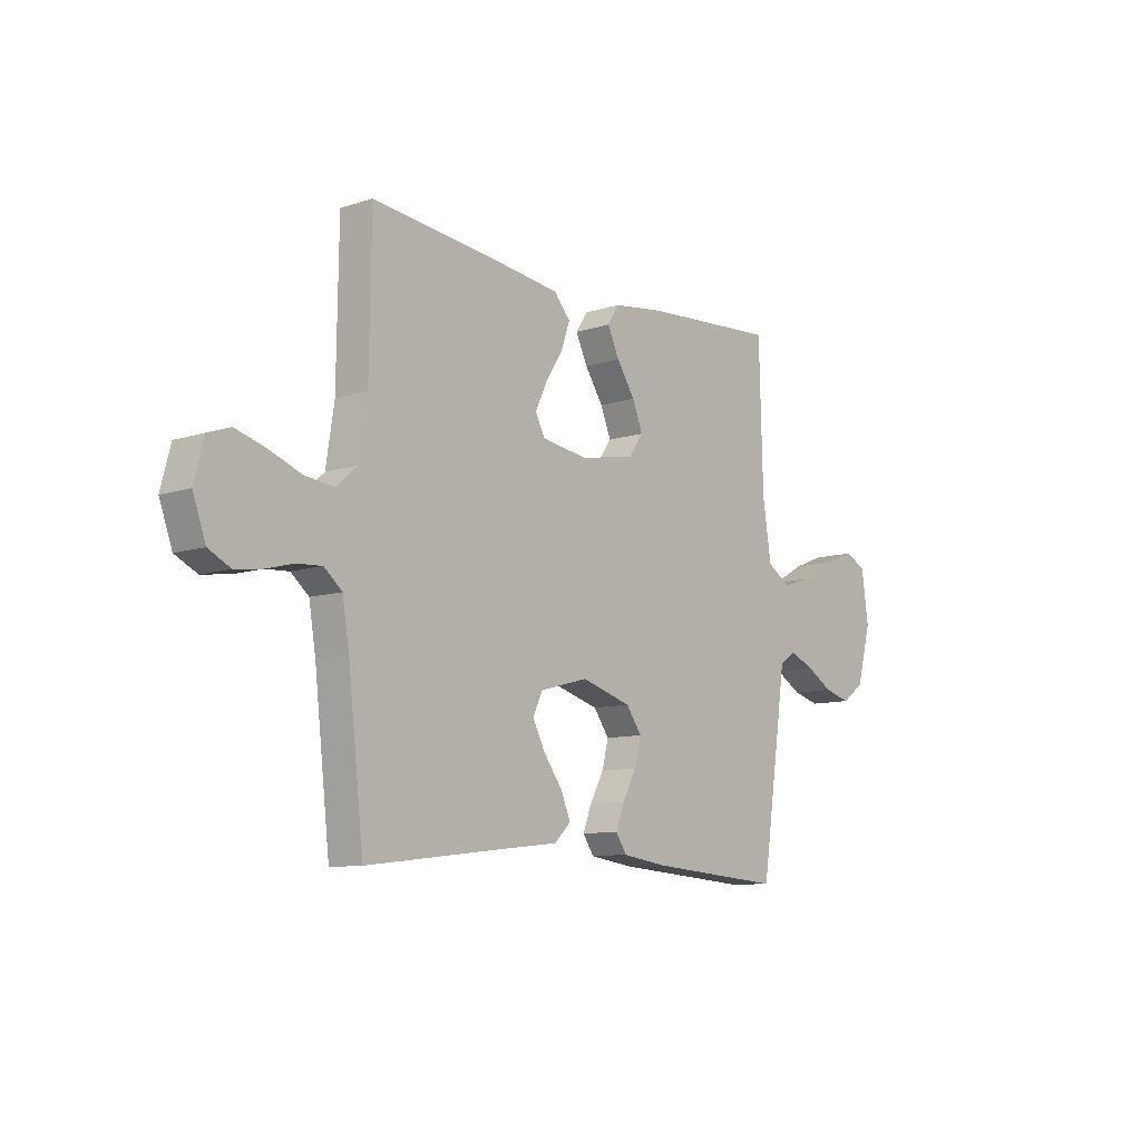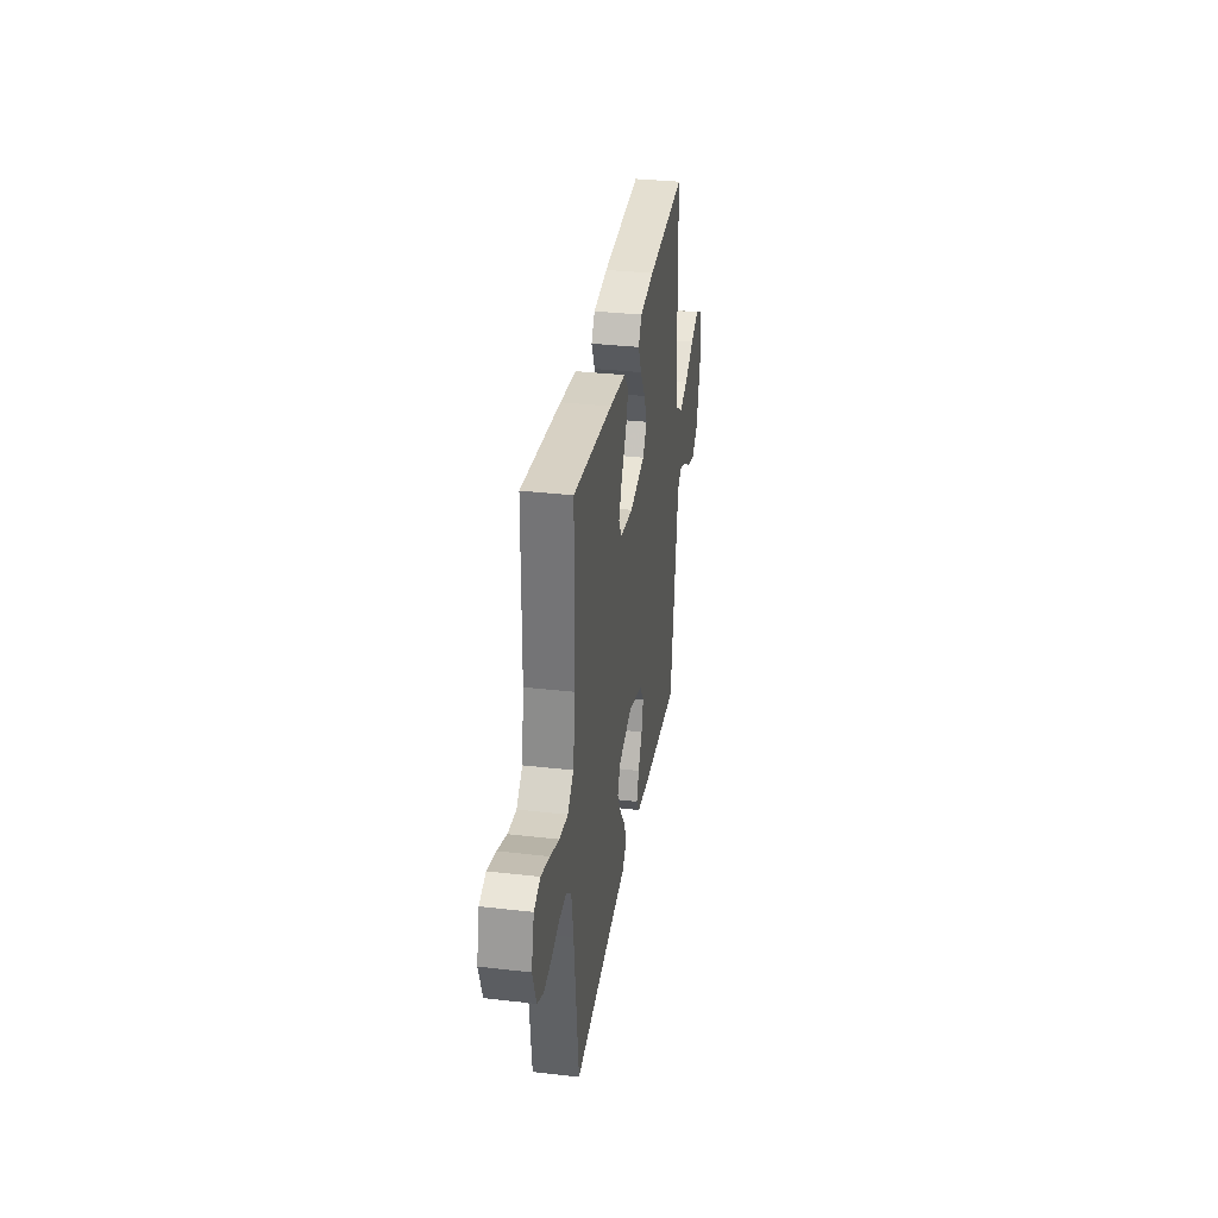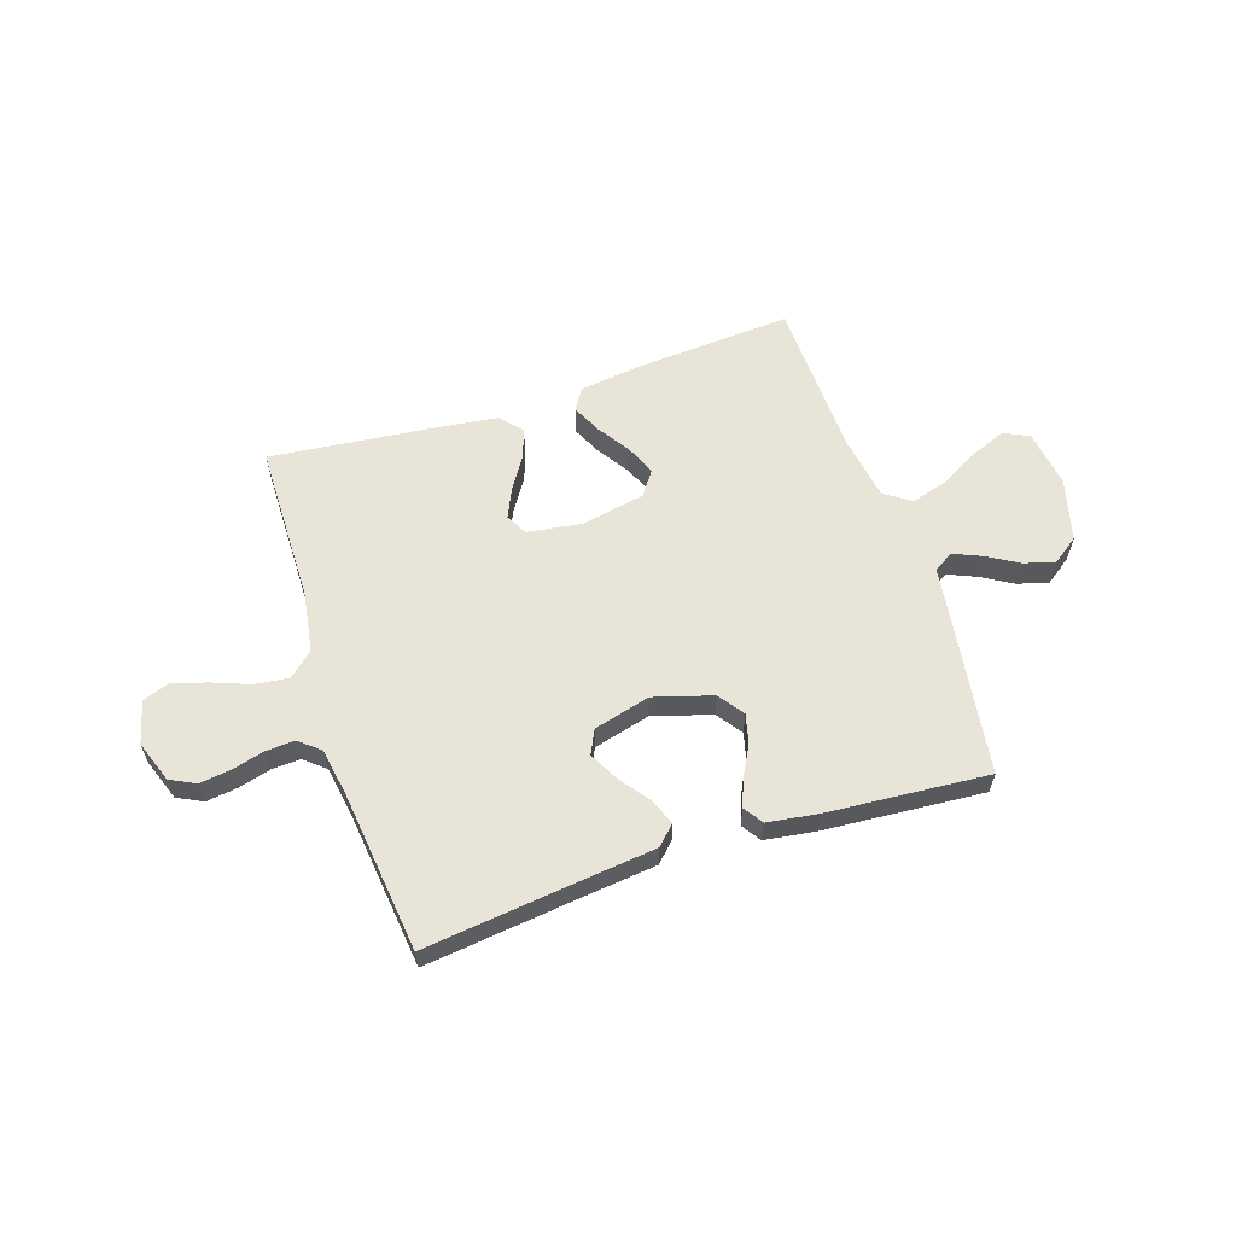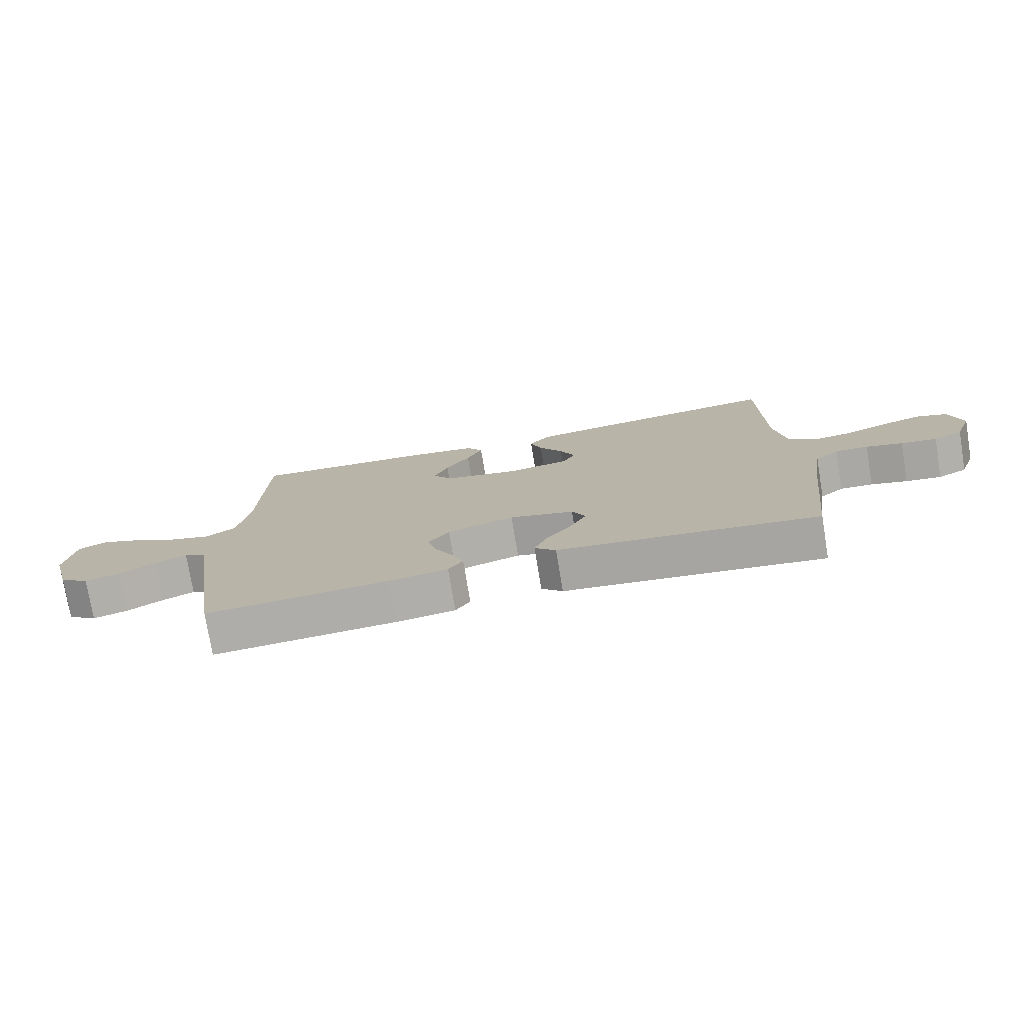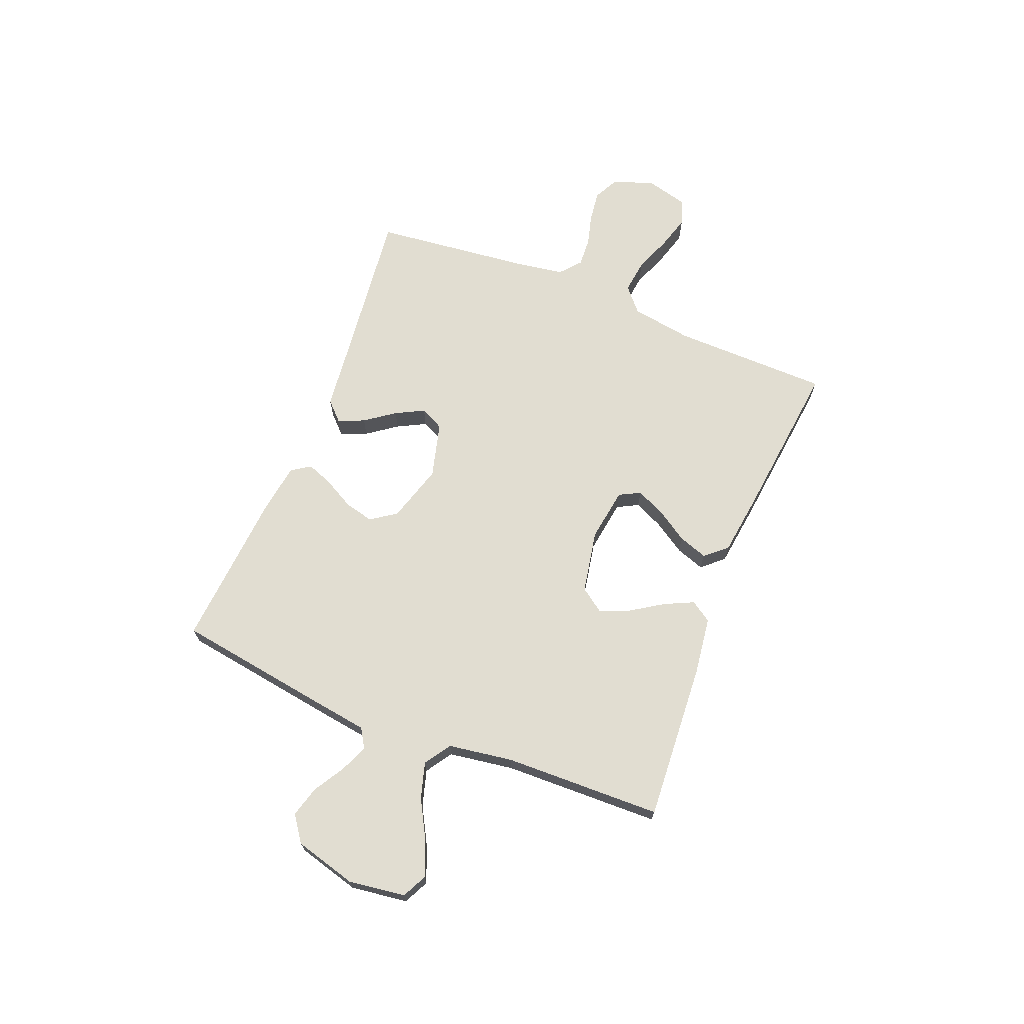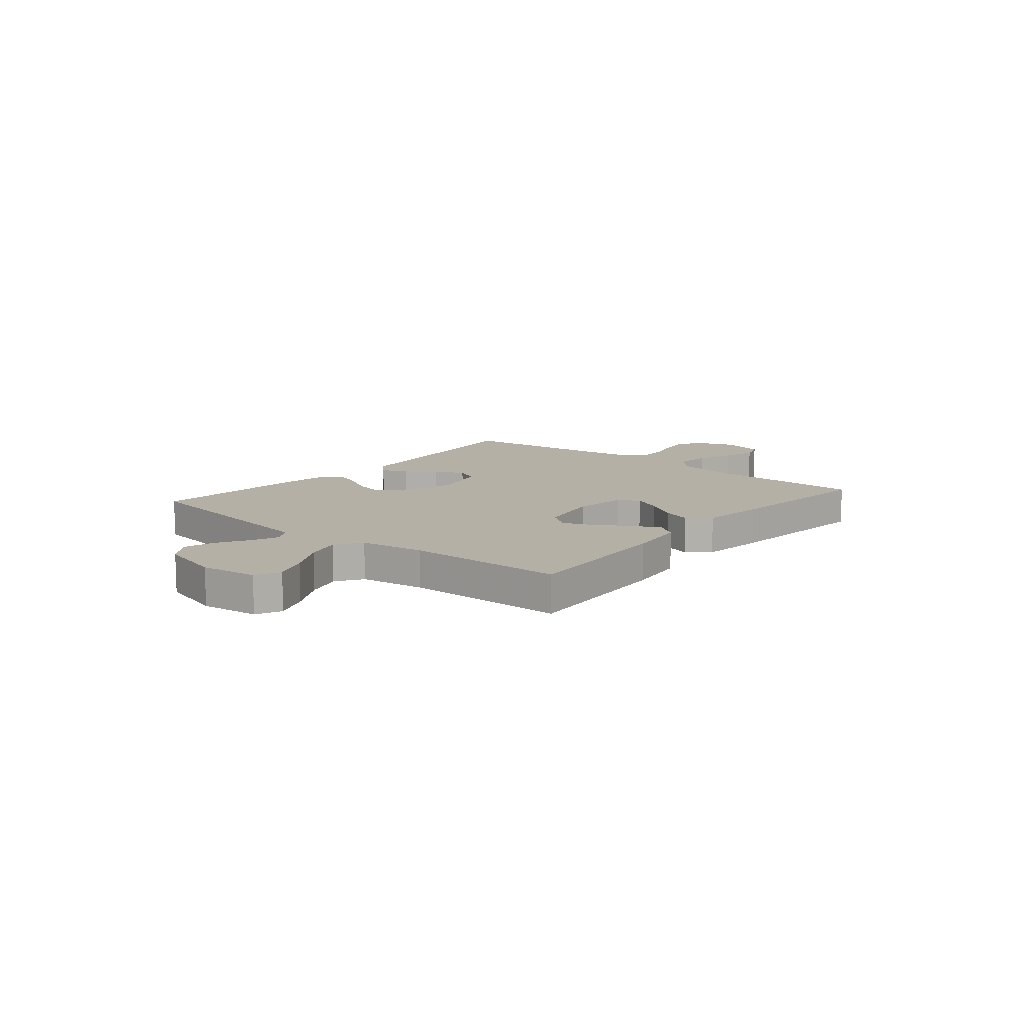
<metadata>
{"format":"obj","ext":"obj","renderer":"f3d","projection":"perspective","resolution":1024,"background":"white","views":[{"elev":-9.7,"azim":130.1,"up":"+Z"},{"elev":33.1,"azim":99.0,"up":"+Z"},{"elev":59.9,"azim":161.7,"up":"+Y"},{"elev":-76.2,"azim":9.3,"up":"+Z"},{"elev":68.7,"azim":-68.1,"up":"+Y"},{"elev":11.7,"azim":-50.2,"up":"+Y"}]}
</metadata>
<code>
v -0.5 0.07 -0.5
v -0.545 0.07 -0.2
v -0.559 0.07 -0.102
v -0.596 0.07 -0.079
v -0.649 0.07 -0.102
v -0.708 0.07 -0.137
v -0.766 0.07 -0.153
v -0.815 0.07 -0.118
v -0.847 0.07 0
v -0.832 0.07 0.108
v -0.785 0.07 0.131
v -0.719 0.07 0.105
v -0.645 0.07 0.064
v -0.577 0.07 0.044
v -0.527 0.07 0.077
v -0.508 0.07 0.2
v -0.5 0.07 0.5
v -0.2 0.07 0.48
v -0.089 0.07 0.465
v -0.063 0.07 0.425
v -0.089 0.07 0.37
v -0.129 0.07 0.309
v -0.152 0.07 0.252
v -0.12 0.07 0.207
v 0 0.07 0.184
v 0.102 0.07 0.199
v 0.123 0.07 0.239
v 0.098 0.07 0.294
v 0.059 0.07 0.355
v 0.04 0.07 0.41
v 0.076 0.07 0.451
v 0.2 0.07 0.467
v 0.5 0.07 0.5
v 0.504 0.07 0.2
v 0.522 0.07 0.084
v 0.568 0.07 0.044
v 0.632 0.07 0.052
v 0.702 0.07 0.079
v 0.767 0.07 0.098
v 0.816 0.07 0.081
v 0.837 0.07 0
v 0.809 0.07 -0.078
v 0.761 0.07 -0.102
v 0.702 0.07 -0.094
v 0.642 0.07 -0.078
v 0.588 0.07 -0.075
v 0.549 0.07 -0.108
v 0.534 0.07 -0.2
v 0.5 0.07 -0.5
v 0.2 0.07 -0.465
v 0.073 0.07 -0.451
v 0.038 0.07 -0.416
v 0.059 0.07 -0.366
v 0.1 0.07 -0.31
v 0.128 0.07 -0.256
v 0.106 0.07 -0.211
v 0 0.07 -0.183
v -0.11 0.07 -0.216
v -0.144 0.07 -0.264
v -0.13 0.07 -0.32
v -0.099 0.07 -0.377
v -0.08 0.07 -0.427
v -0.104 0.07 -0.463
v -0.2 0.07 -0.477
v -0.5 0 -0.5
v -0.545 0 -0.2
v -0.559 0 -0.102
v -0.596 0 -0.079
v -0.649 0 -0.102
v -0.708 0 -0.137
v -0.766 0 -0.153
v -0.815 0 -0.118
v -0.847 0 0
v -0.832 0 0.108
v -0.785 0 0.131
v -0.719 0 0.105
v -0.645 0 0.064
v -0.577 0 0.044
v -0.527 0 0.077
v -0.508 0 0.2
v -0.5 0 0.5
v -0.2 0 0.48
v -0.089 0 0.465
v -0.063 0 0.425
v -0.089 0 0.37
v -0.129 0 0.309
v -0.152 0 0.252
v -0.12 0 0.207
v 0 0 0.184
v 0.102 0 0.199
v 0.123 0 0.239
v 0.098 0 0.294
v 0.059 0 0.355
v 0.04 0 0.41
v 0.076 0 0.451
v 0.2 0 0.467
v 0.5 0 0.5
v 0.504 0 0.2
v 0.522 0 0.084
v 0.568 0 0.044
v 0.632 0 0.052
v 0.702 0 0.079
v 0.767 0 0.098
v 0.816 0 0.081
v 0.837 0 0
v 0.809 0 -0.078
v 0.761 0 -0.102
v 0.702 0 -0.094
v 0.642 0 -0.078
v 0.588 0 -0.075
v 0.549 0 -0.108
v 0.534 0 -0.2
v 0.5 0 -0.5
v 0.2 0 -0.465
v 0.073 0 -0.451
v 0.038 0 -0.416
v 0.059 0 -0.366
v 0.1 0 -0.31
v 0.128 0 -0.256
v 0.106 0 -0.211
v 0 0 -0.183
v -0.11 0 -0.216
v -0.144 0 -0.264
v -0.13 0 -0.32
v -0.099 0 -0.377
v -0.08 0 -0.427
v -0.104 0 -0.463
v -0.2 0 -0.477
f 1 2 3
f 64 1 3
f 63 64 3
f 62 63 3
f 61 62 3
f 60 61 3
f 59 60 3 4
f 58 59 4
f 57 58 4
f 52 53 54
f 51 52 54
f 50 51 54
f 50 54 55
f 49 50 55
f 48 49 55
f 47 48 55 56
f 43 44 45
f 42 43 45
f 41 42 45
f 40 41 45
f 39 40 45
f 38 39 45
f 37 38 45
f 36 37 45 46
f 47 56 57
f 46 47 57
f 36 46 57
f 35 36 57
f 32 33 34
f 31 32 34
f 30 31 34
f 29 30 34
f 28 29 34
f 20 21 22
f 19 20 22
f 18 19 22
f 17 18 22
f 16 17 22
f 15 16 22 23
f 14 15 23 24
f 11 12 13
f 10 11 13
f 9 10 13
f 8 9 13
f 7 8 13
f 6 7 13
f 5 6 13
f 4 5 13 14
f 14 24 25
f 4 14 25
f 57 4 25
f 27 28 34 35
f 26 27 35 57
f 25 26 57
f 67 66 65
f 67 65 128
f 67 128 127
f 67 127 126
f 67 126 125
f 67 125 124
f 68 67 124 123
f 68 123 122
f 68 122 121
f 118 117 116
f 118 116 115
f 118 115 114
f 119 118 114
f 119 114 113
f 119 113 112
f 120 119 112 111
f 109 108 107
f 109 107 106
f 109 106 105
f 109 105 104
f 109 104 103
f 109 103 102
f 109 102 101
f 110 109 101 100
f 121 120 111
f 121 111 110
f 121 110 100
f 121 100 99
f 98 97 96
f 98 96 95
f 98 95 94
f 98 94 93
f 98 93 92
f 86 85 84
f 86 84 83
f 86 83 82
f 86 82 81
f 86 81 80
f 87 86 80 79
f 88 87 79 78
f 77 76 75
f 77 75 74
f 77 74 73
f 77 73 72
f 77 72 71
f 77 71 70
f 77 70 69
f 78 77 69 68
f 89 88 78
f 89 78 68
f 89 68 121
f 99 98 92 91
f 121 99 91 90
f 121 90 89
f 1 65 66 2
f 2 66 67 3
f 3 67 68 4
f 4 68 69 5
f 5 69 70 6
f 6 70 71 7
f 7 71 72 8
f 8 72 73 9
f 9 73 74 10
f 10 74 75 11
f 11 75 76 12
f 12 76 77 13
f 13 77 78 14
f 14 78 79 15
f 15 79 80 16
f 16 80 81 17
f 17 81 82 18
f 18 82 83 19
f 19 83 84 20
f 20 84 85 21
f 21 85 86 22
f 22 86 87 23
f 23 87 88 24
f 24 88 89 25
f 25 89 90 26
f 26 90 91 27
f 27 91 92 28
f 28 92 93 29
f 29 93 94 30
f 30 94 95 31
f 31 95 96 32
f 32 96 97 33
f 33 97 98 34
f 34 98 99 35
f 35 99 100 36
f 36 100 101 37
f 37 101 102 38
f 38 102 103 39
f 39 103 104 40
f 40 104 105 41
f 41 105 106 42
f 42 106 107 43
f 43 107 108 44
f 44 108 109 45
f 45 109 110 46
f 46 110 111 47
f 47 111 112 48
f 48 112 113 49
f 49 113 114 50
f 50 114 115 51
f 51 115 116 52
f 52 116 117 53
f 53 117 118 54
f 54 118 119 55
f 55 119 120 56
f 56 120 121 57
f 57 121 122 58
f 58 122 123 59
f 59 123 124 60
f 60 124 125 61
f 61 125 126 62
f 62 126 127 63
f 63 127 128 64
f 64 128 65 1

</code>
